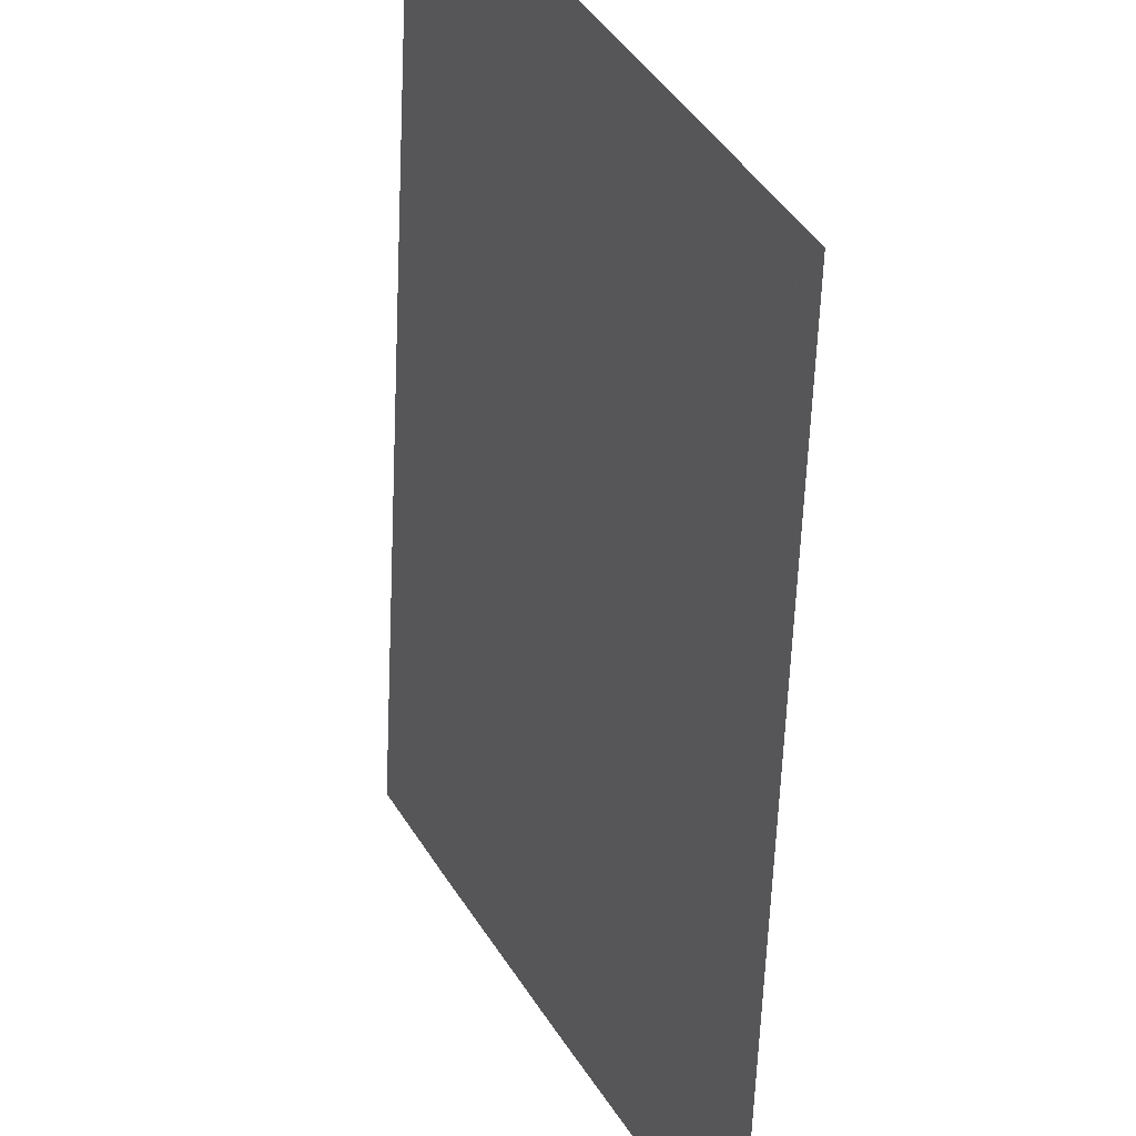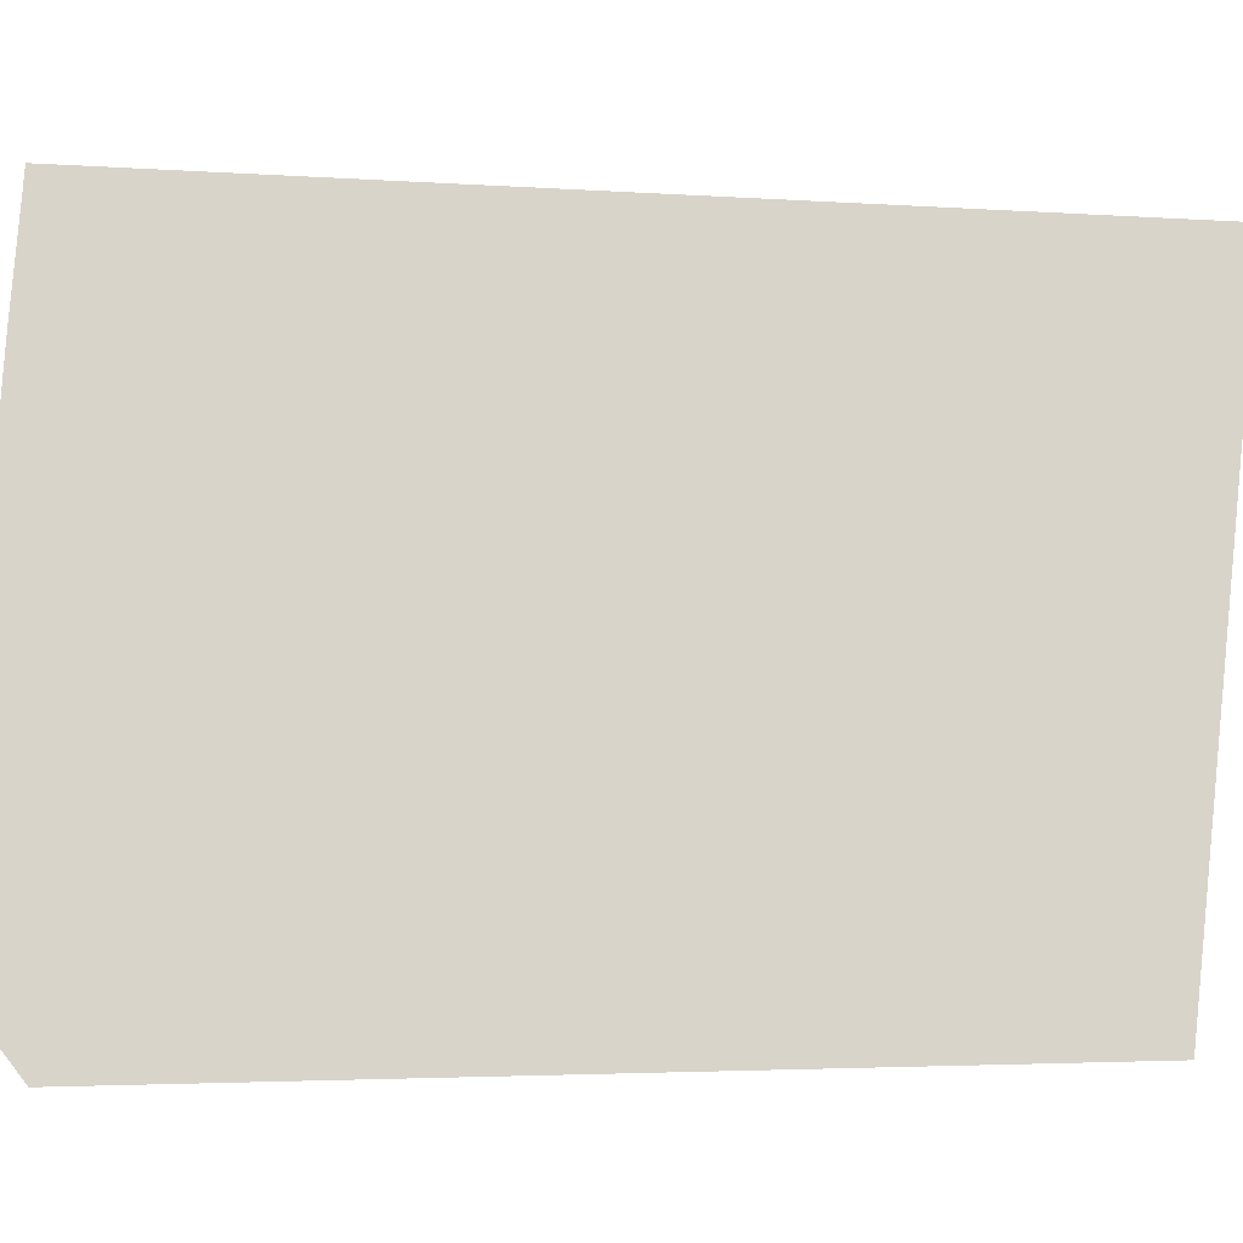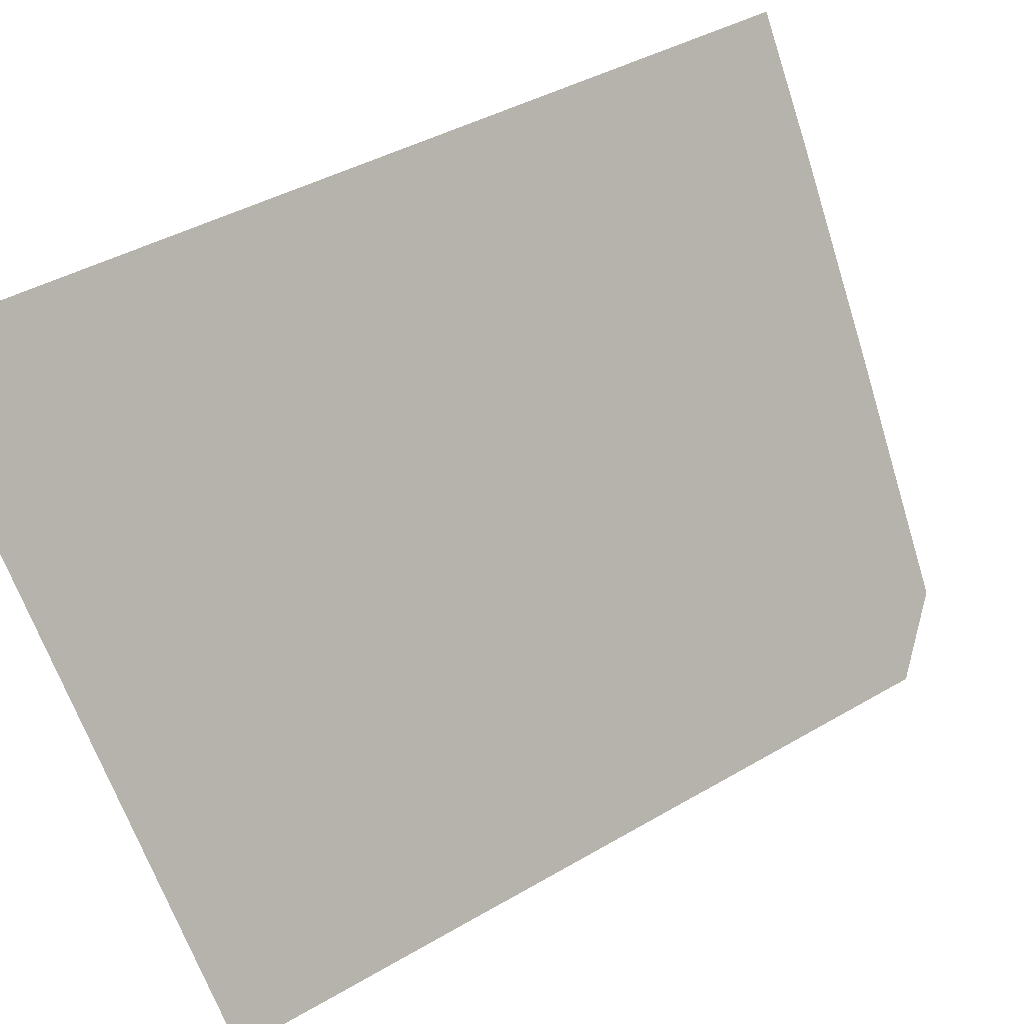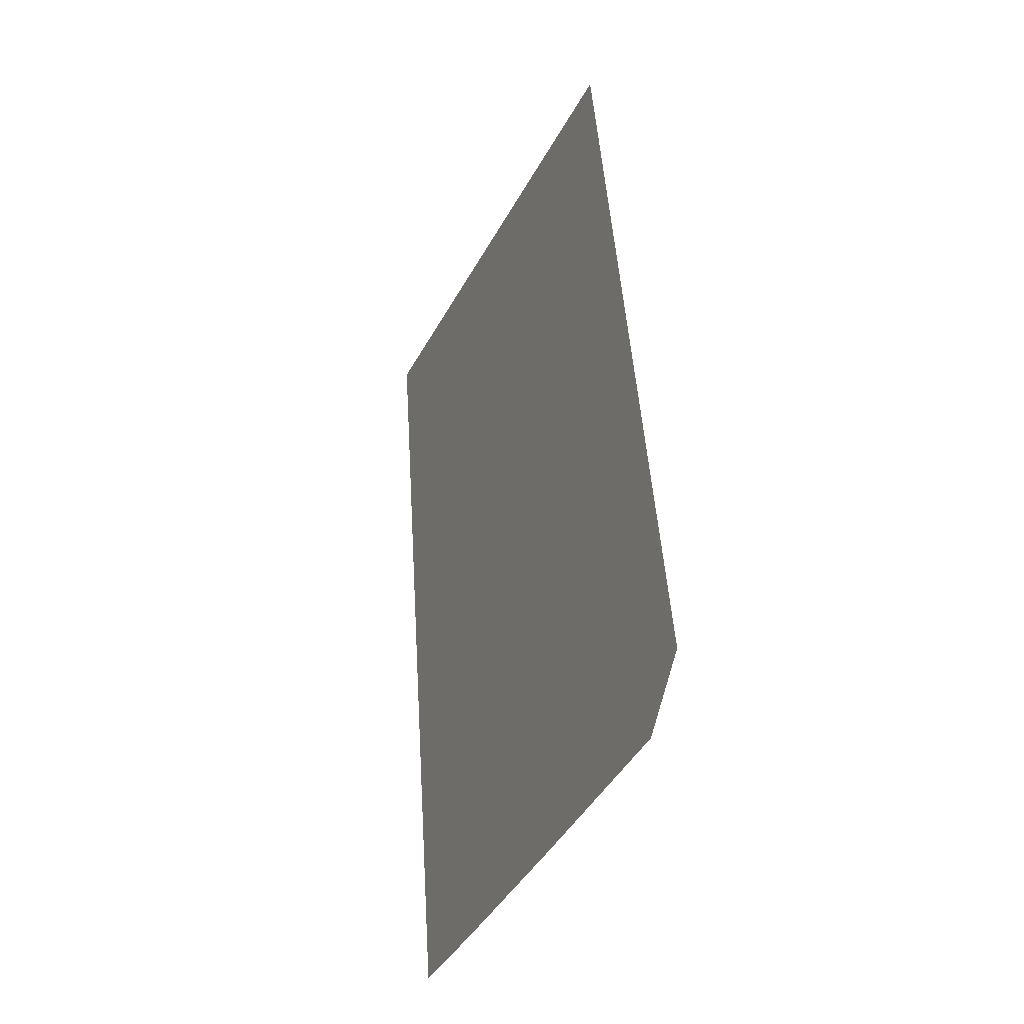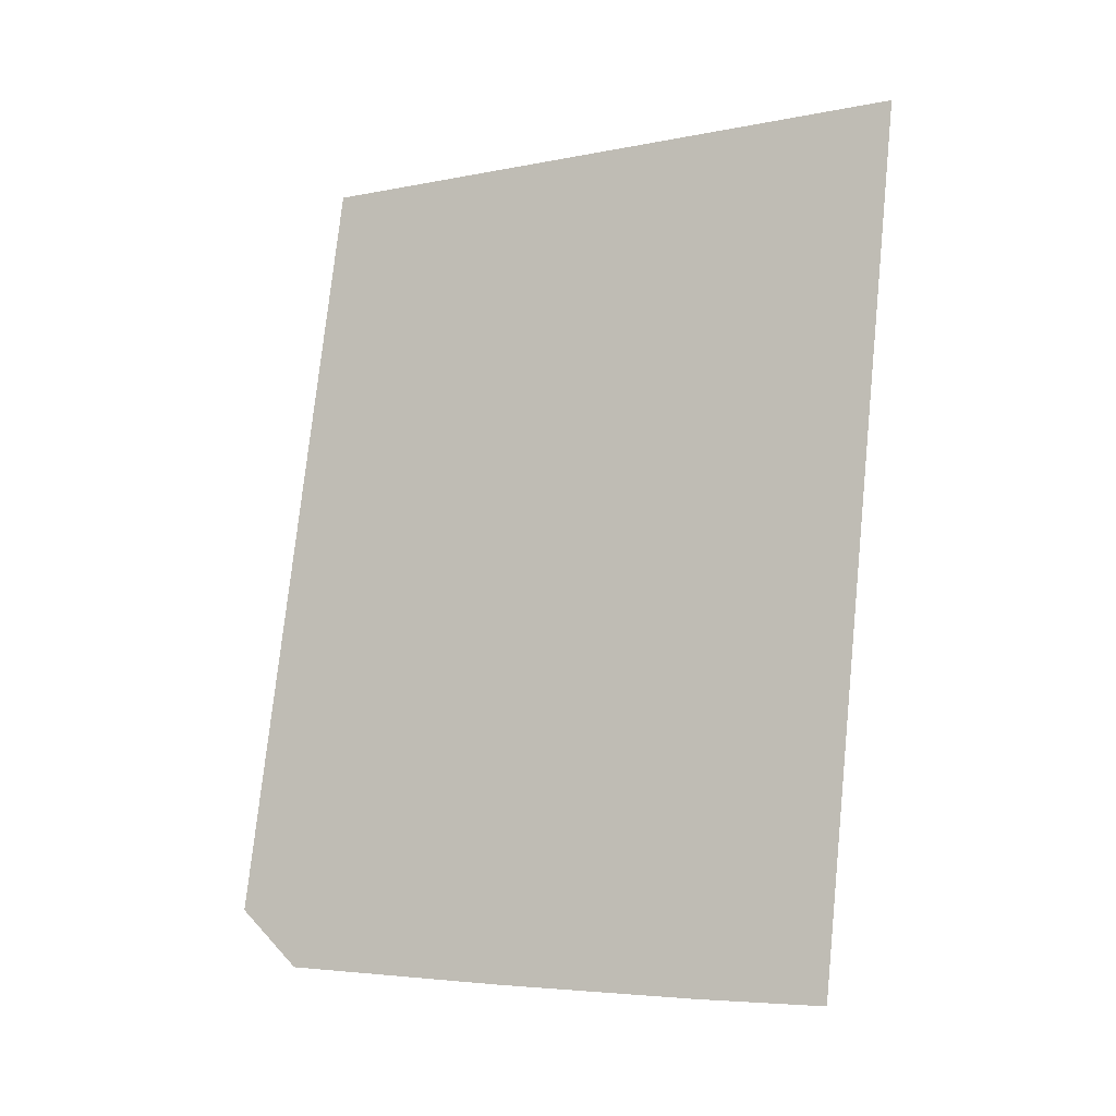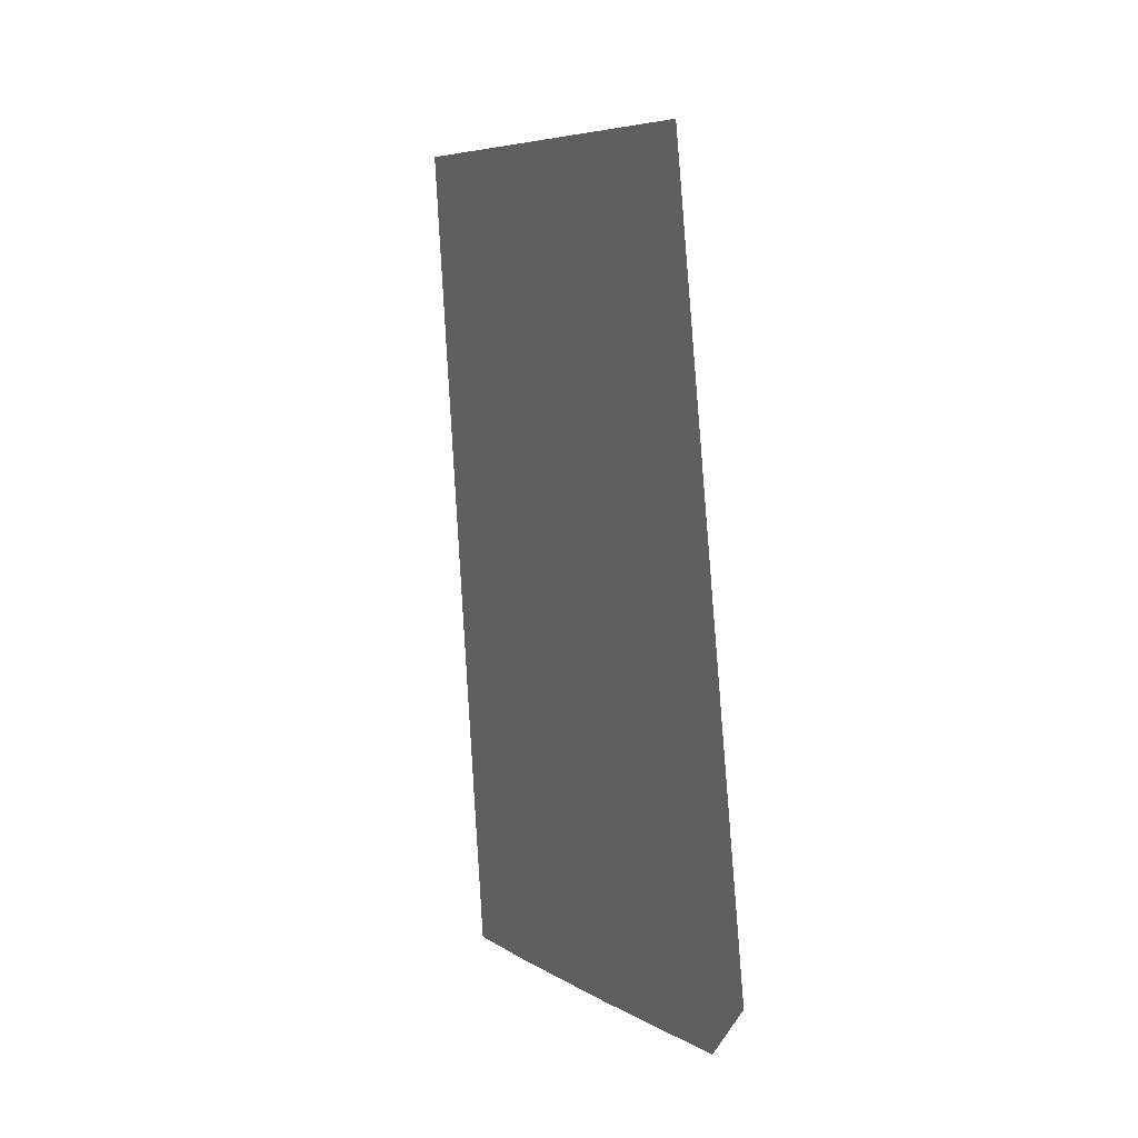
<metadata>
{"format":"obj","ext":"obj","renderer":"f3d","projection":"perspective","resolution":1024,"background":"white","views":[{"elev":-55.3,"azim":173.4,"up":"+Z"},{"elev":-41.5,"azim":79.6,"up":"+Z"},{"elev":38.4,"azim":-135.7,"up":"+Z"},{"elev":-33.6,"azim":-175.1,"up":"+Y"},{"elev":-8.0,"azim":-40.3,"up":"+Y"},{"elev":4.7,"azim":-176.4,"up":"+Y"}]}
</metadata>
<code>
v -1.452 1.039 7.073
v -1.791 -3.106 6.684
v -1.647 -3.417 6.985
v -1.081 -3.486 8.096
v -0.8431 -3.509 8.564
v -0.5713 -3.535 9.097
v -0.2582 -3.553 9.71
v 0.05031 1.178 10
f -1 -2 -3 -4 -5 -6 -7 -8

</code>
